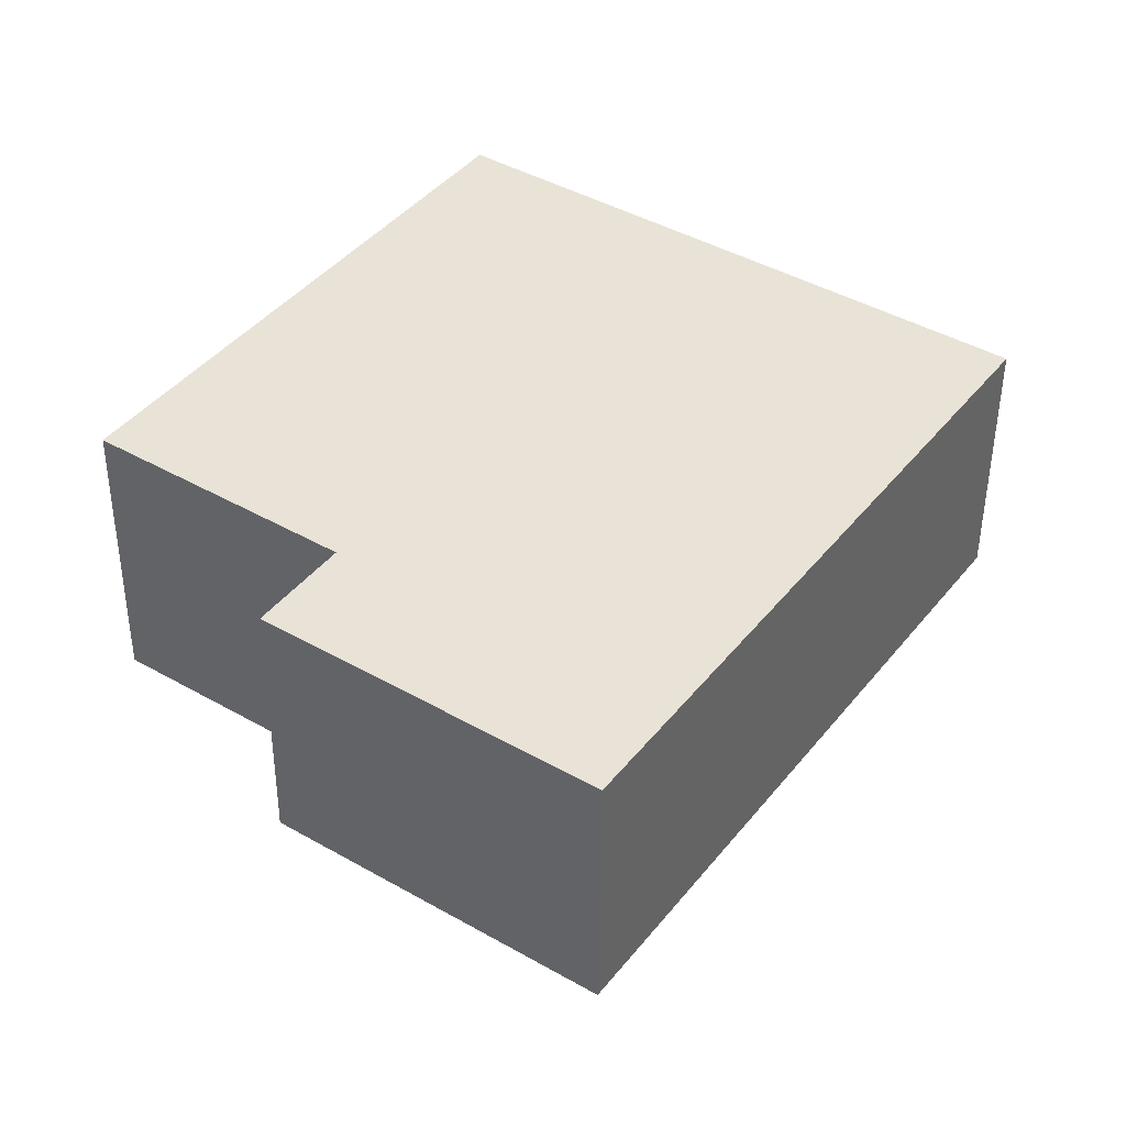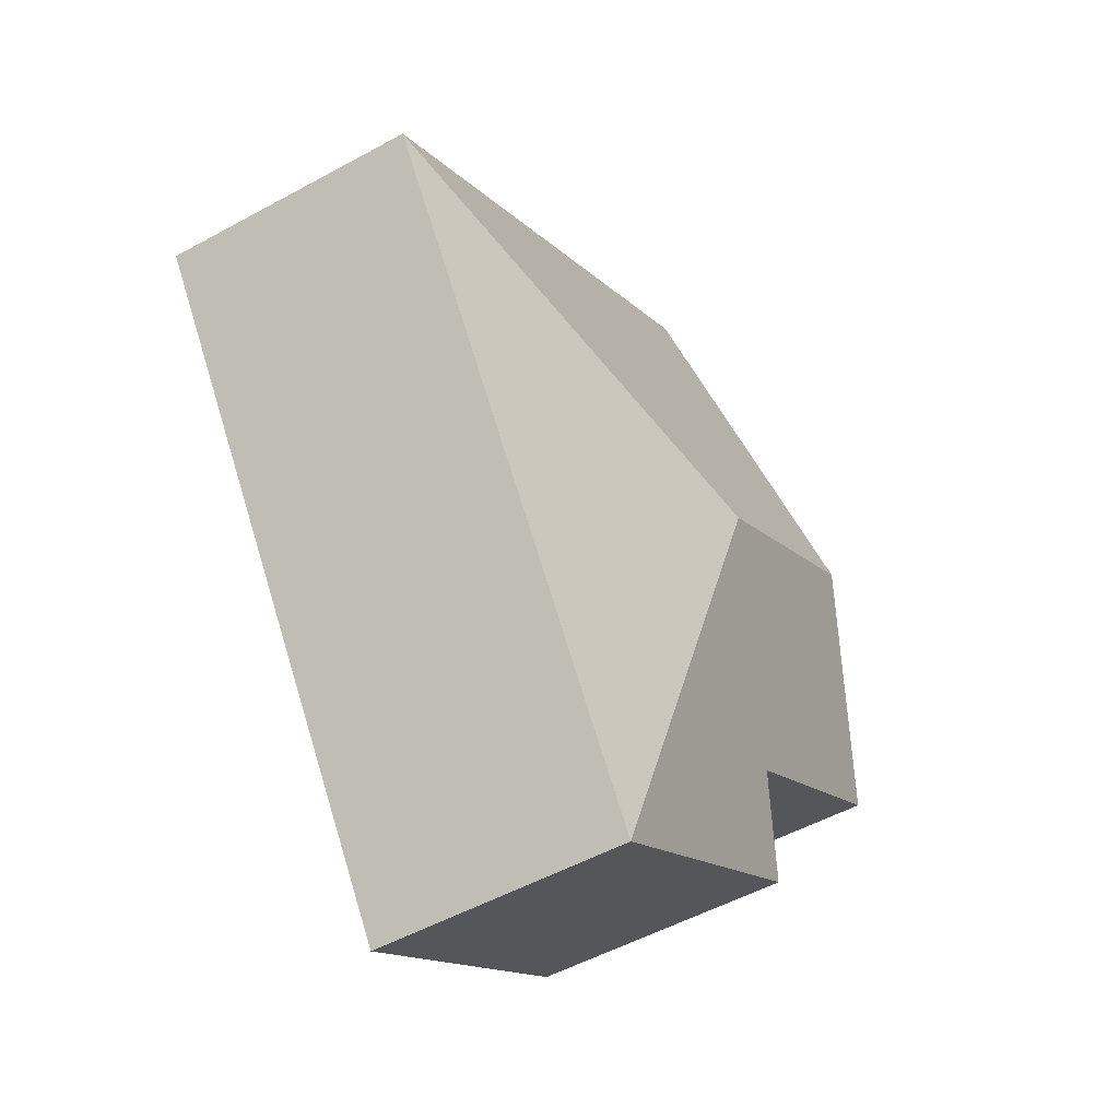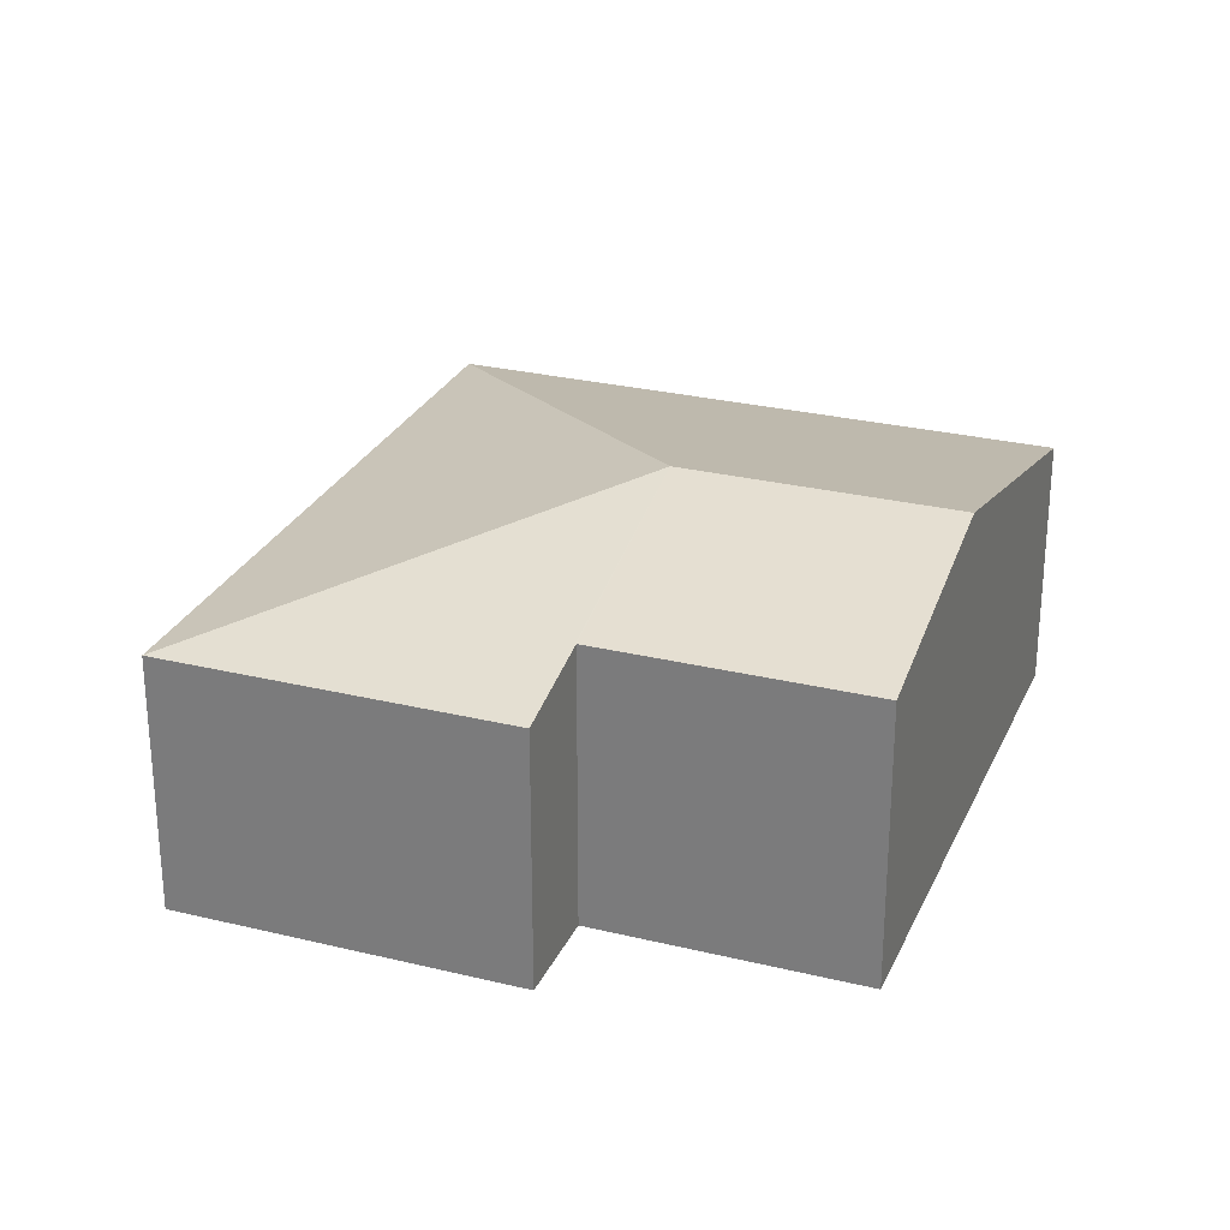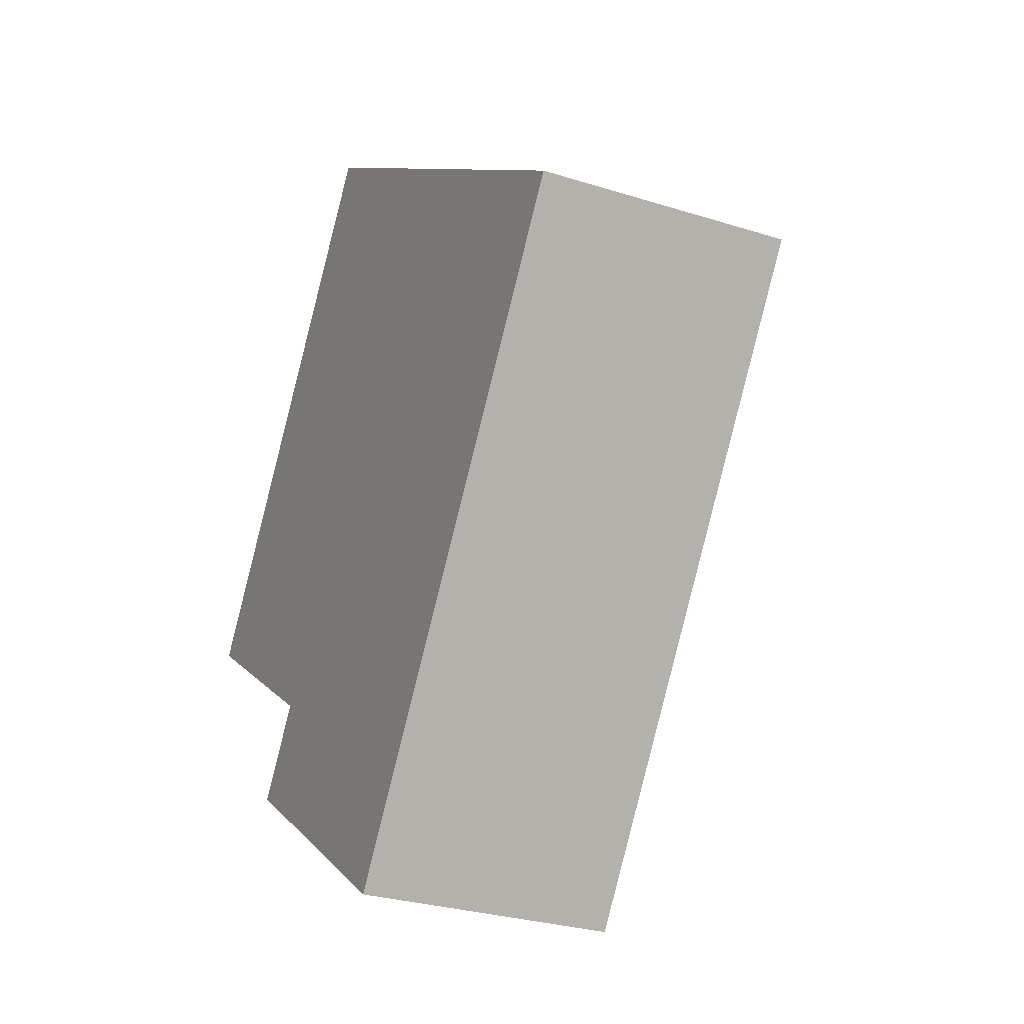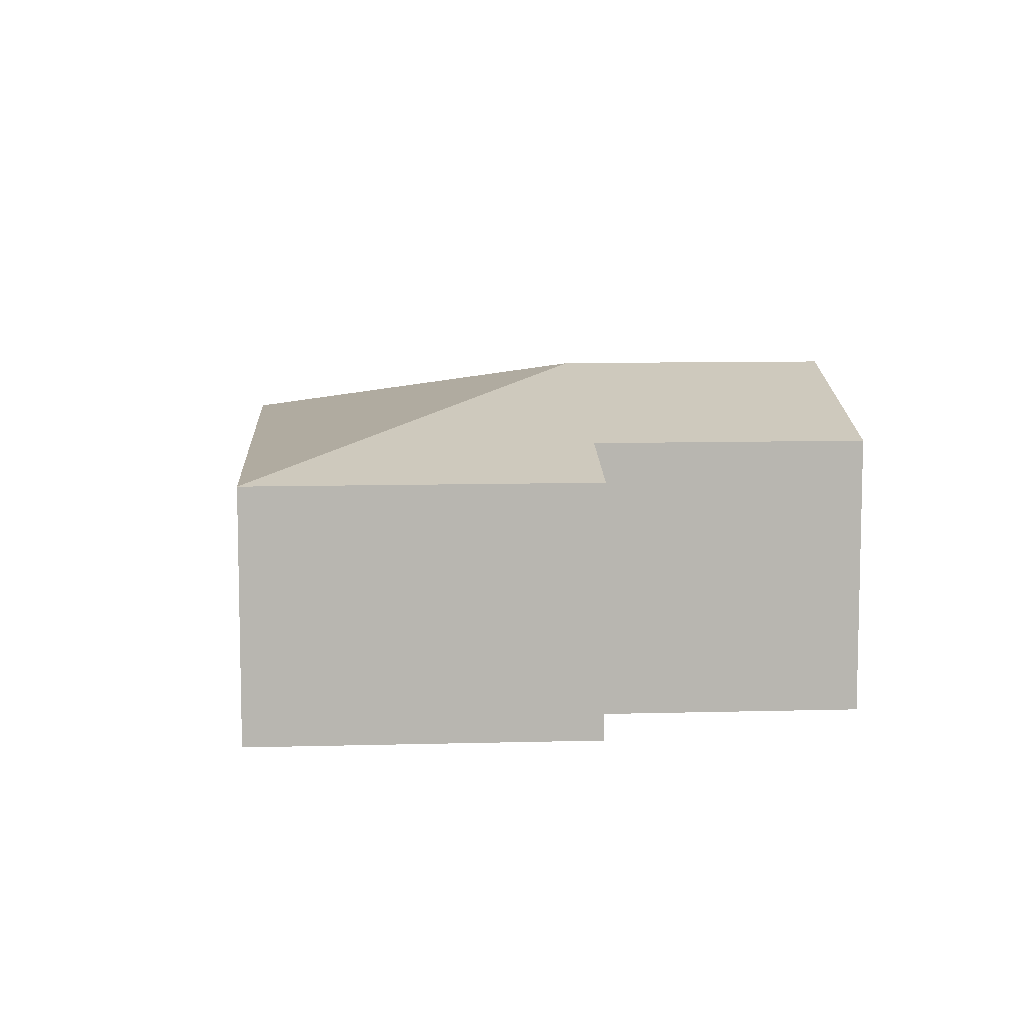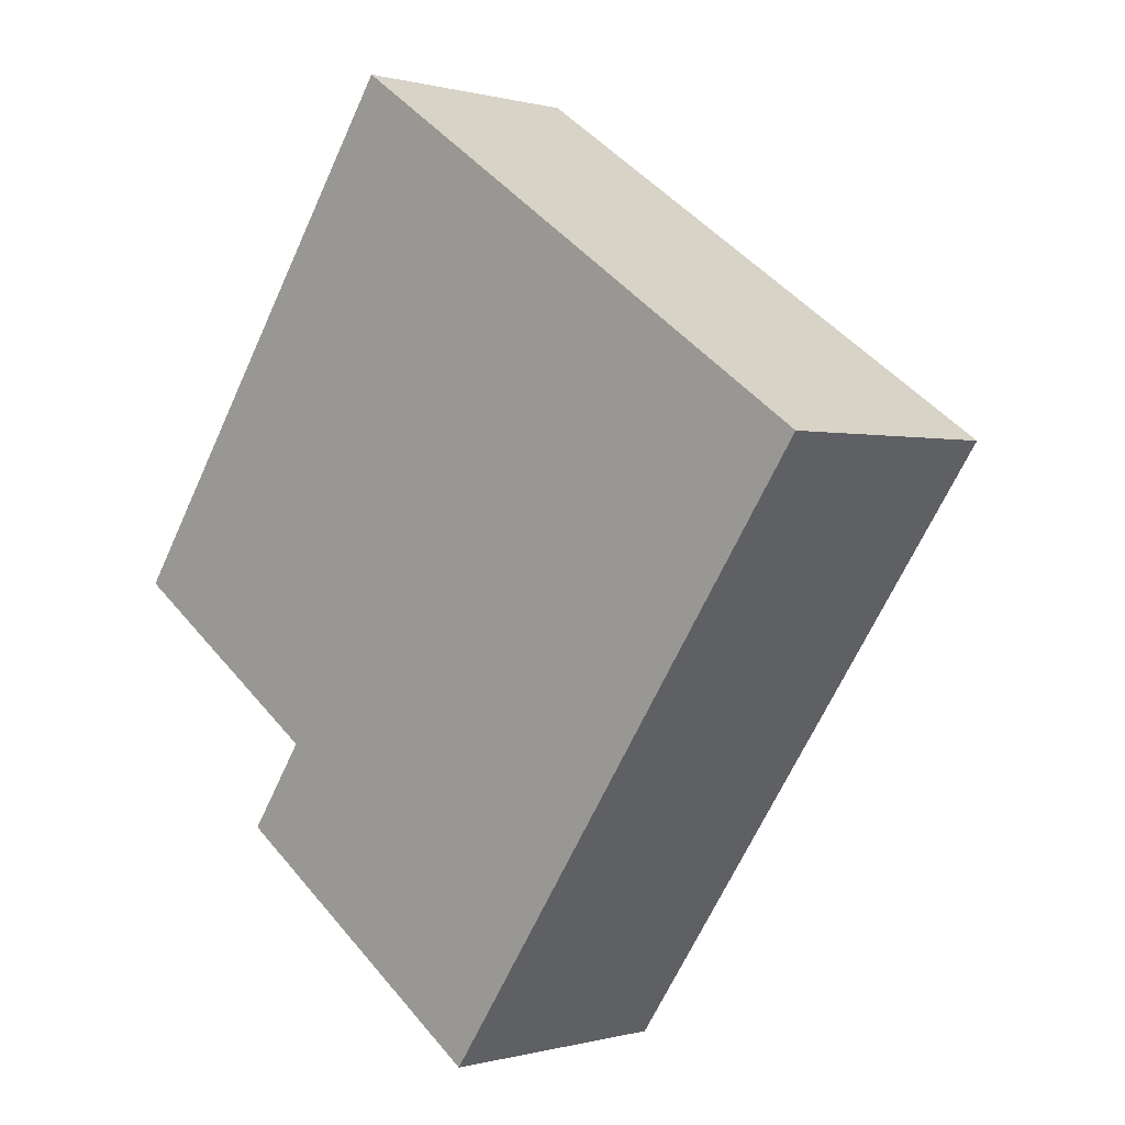
<metadata>
{"format":"obj","ext":"obj","renderer":"f3d","projection":"perspective","resolution":1024,"background":"white","views":[{"elev":-48.5,"azim":-0.3,"up":"+Z"},{"elev":-51.9,"azim":120.7,"up":"+Z"},{"elev":27.4,"azim":-124.8,"up":"+Y"},{"elev":-28.8,"azim":64.7,"up":"+Z"},{"elev":9.1,"azim":-149.6,"up":"+Y"},{"elev":0.1,"azim":43.9,"up":"+Z"}]}
</metadata>
<code>
v  3.197 2.938 0.365
v  7.405 2.217 1.133
v  3.966 2.217 -3.843
v  2.924 2.217 4.23
v  1.204 2.938 1.742
v  1.446 2.217 -2.102
v  1.962 2.433 -1.356
v  0 2.433 1.49e-16
v  3.966 2.353e-16 -3.843
v  1.446 1.287e-16 -2.102
v  1.962 8.303e-17 -1.356
v  0 0 0
v  1.204 -1.067e-16 1.742
v  2.924 -2.59e-16 4.23
v  7.405 -6.938e-17 1.133
g defaultobject
f 1 2 3
f 1 4 2
f 4 1 5
f 6 1 3
f 1 6 7
f 1 7 8
f 1 8 5
f 9 6 3
f 6 9 10
f 11 8 7
f 8 11 12
f 6 11 7
f 11 6 10
f 12 5 8
f 5 12 4
f 4 12 13
f 4 13 14
f 14 2 4
f 2 14 15
f 15 3 2
f 3 15 9
f 13 15 14
f 15 13 12
f 15 12 11
f 15 11 10
f 15 10 9

</code>
